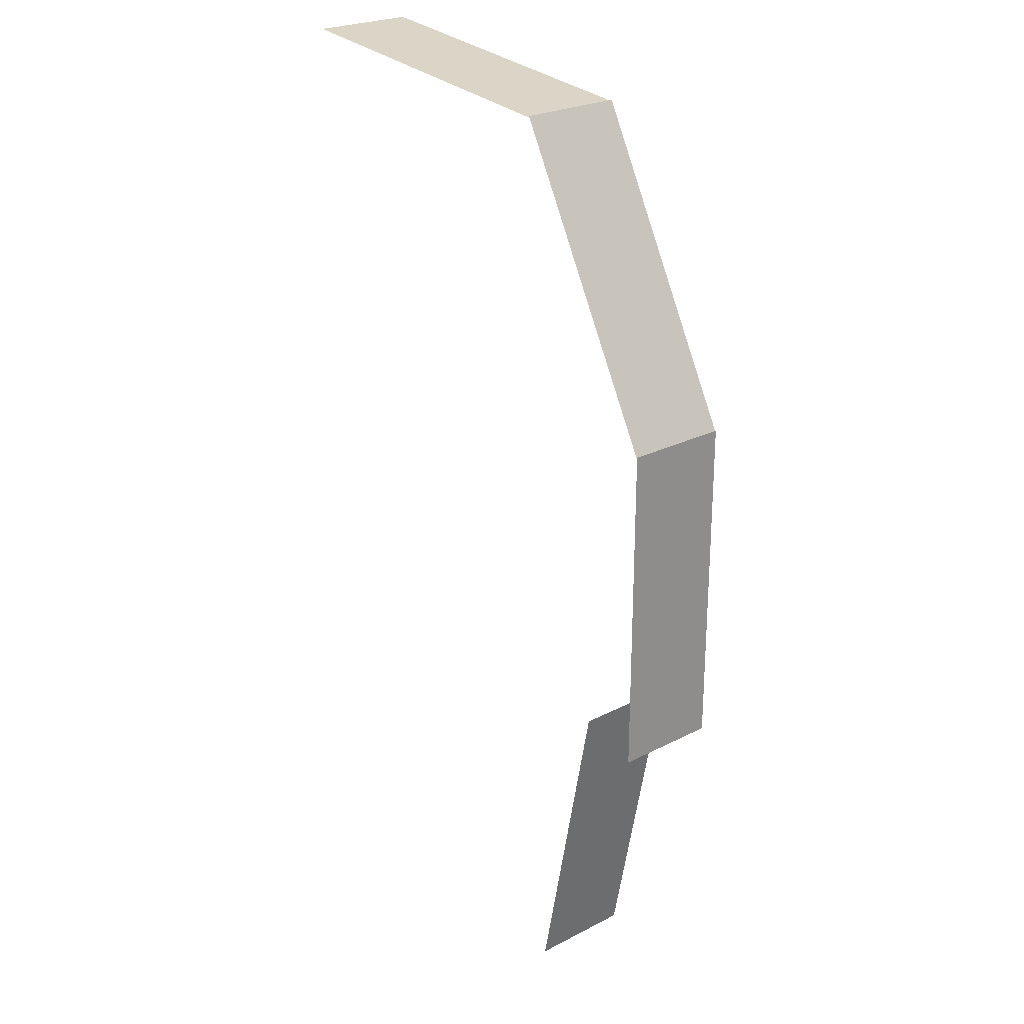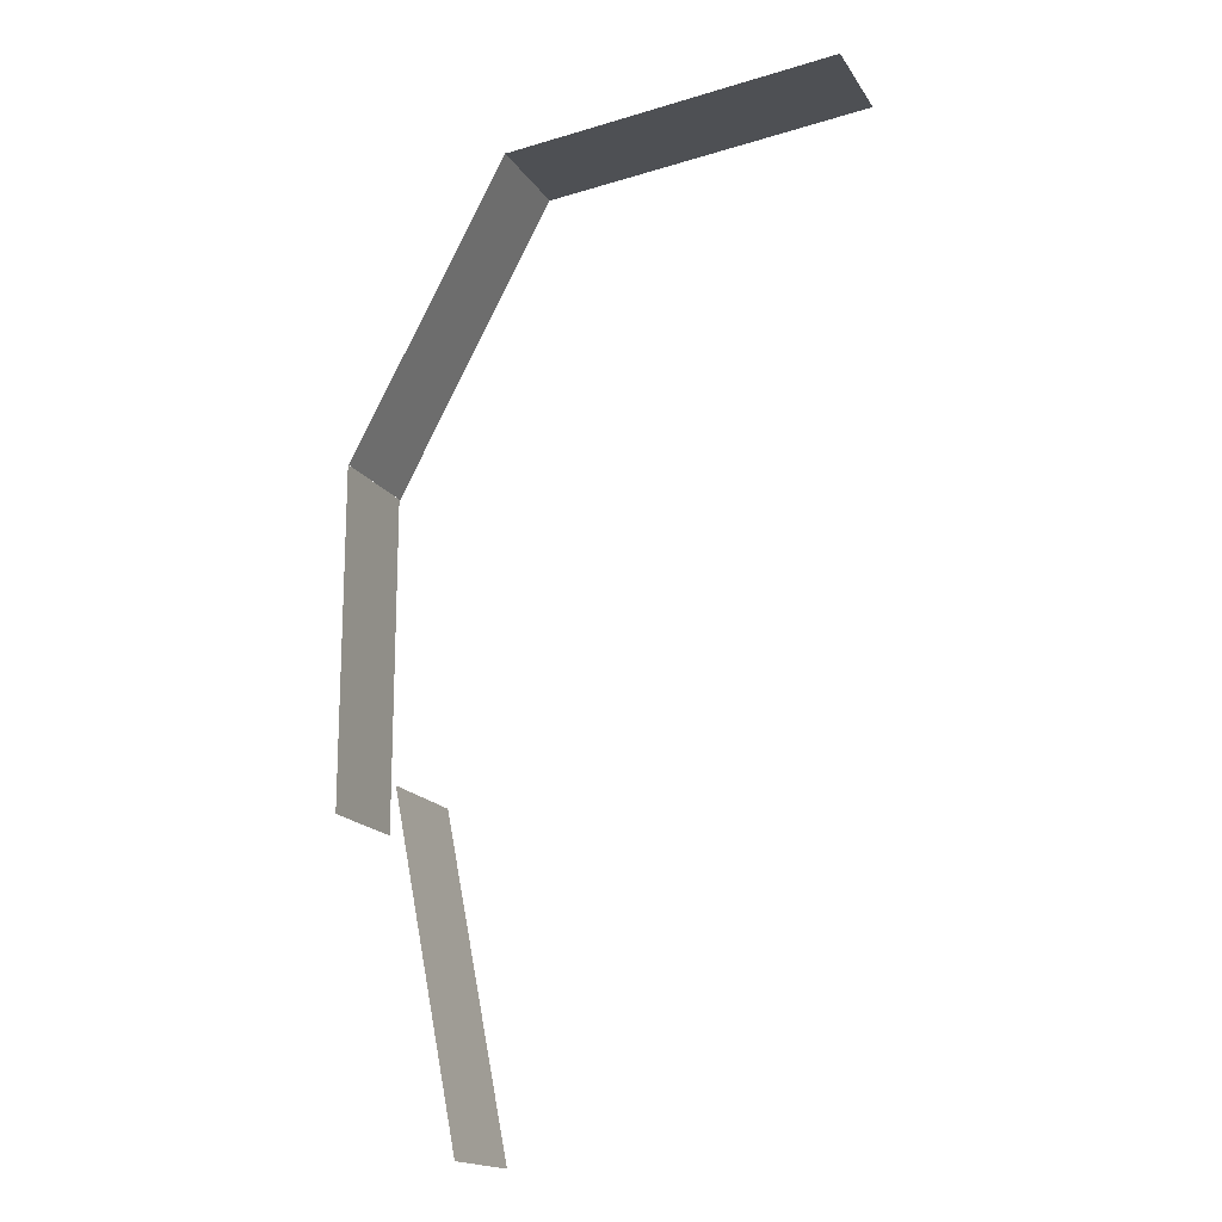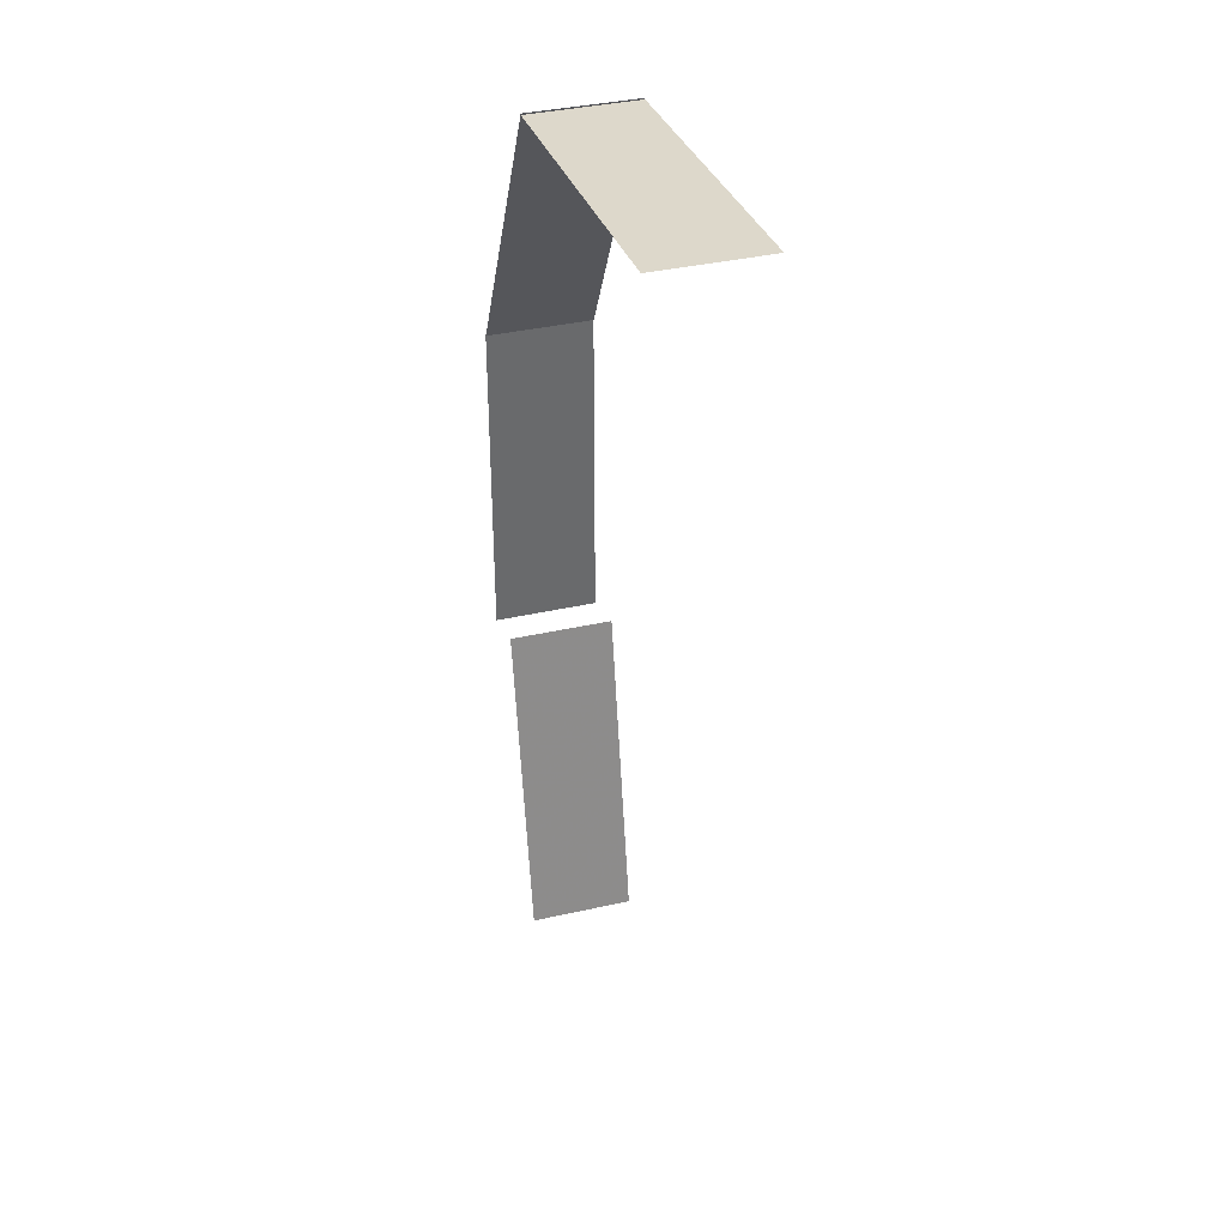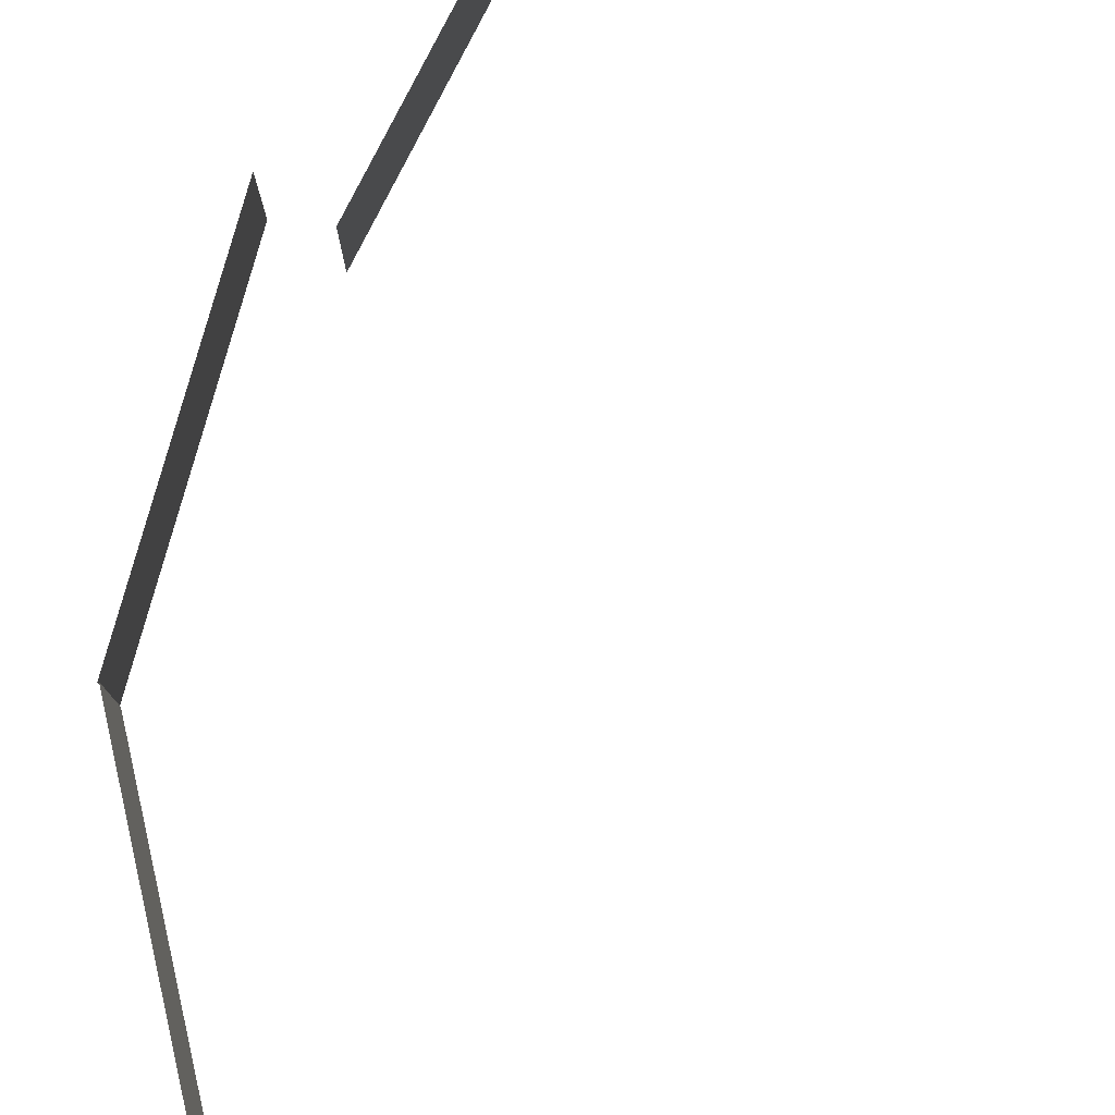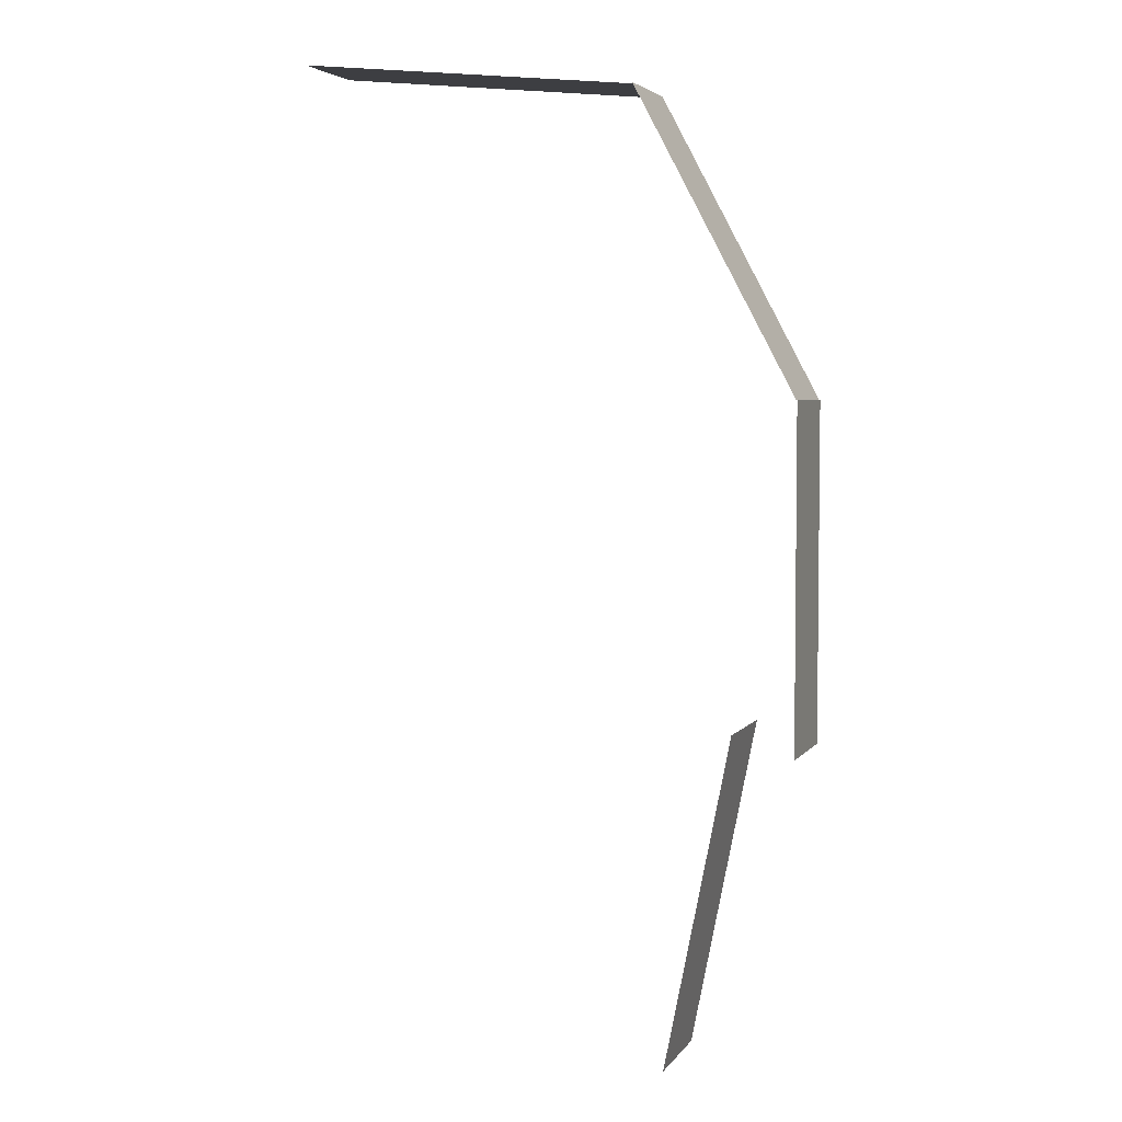
<metadata>
{"format":"obj","ext":"obj","renderer":"f3d","projection":"perspective","resolution":1024,"background":"white","views":[{"elev":24.7,"azim":-129.9,"up":"+Z"},{"elev":-17.2,"azim":22.4,"up":"+Z"},{"elev":37.2,"azim":73.7,"up":"+Z"},{"elev":79.0,"azim":15.4,"up":"+Y"},{"elev":4.3,"azim":-161.6,"up":"+Z"}]}
</metadata>
<code>
v -152 9480 -214
v -152 9480 170
v -152 9600 170
v -152 9600 -214
v -152 9480 -214
v -152 9600 170
v 30 9600 508
v -151 9600 169.3
v -151 9480 169.3
v 30 9480 508
v 30 9600 508
v -151 9480 169.3
v -83.06 9600 -190.2
v -8.143 9600 -566.9
v -8.143 9480 -566.9
v -83.06 9480 -190.2
v -83.06 9600 -190.2
v -8.143 9480 -566.9
v 29.85 9600 506.4
v 29.85 9480 506.4
v 56 9480 508.9
v 56 9600 508.9
v 29.85 9600 506.4
v 56 9480 508.9
v 412 9600 544
v 56 9600 508.9
v 56 9480 508.9
v 412 9480 544
v 412 9600 544
v 56 9480 508.9
f 1 2 3
f 4 5 6
f 7 8 9
f 10 11 12
f 13 14 15
f 16 17 18
f 19 20 21
f 22 23 24
f 25 26 27
f 28 29 30

</code>
